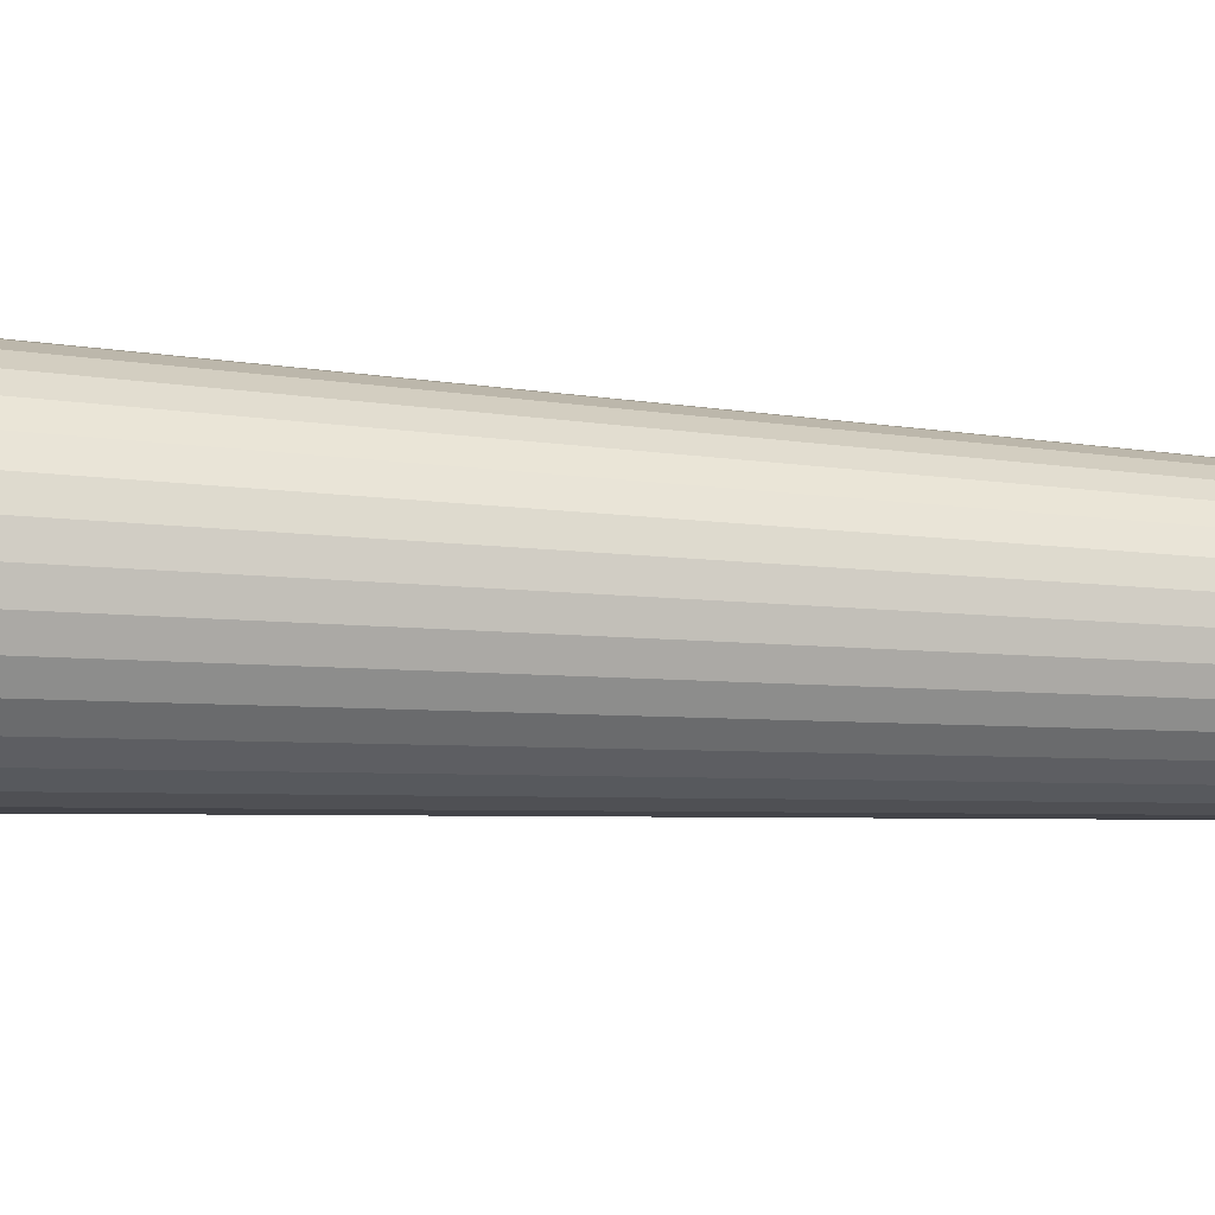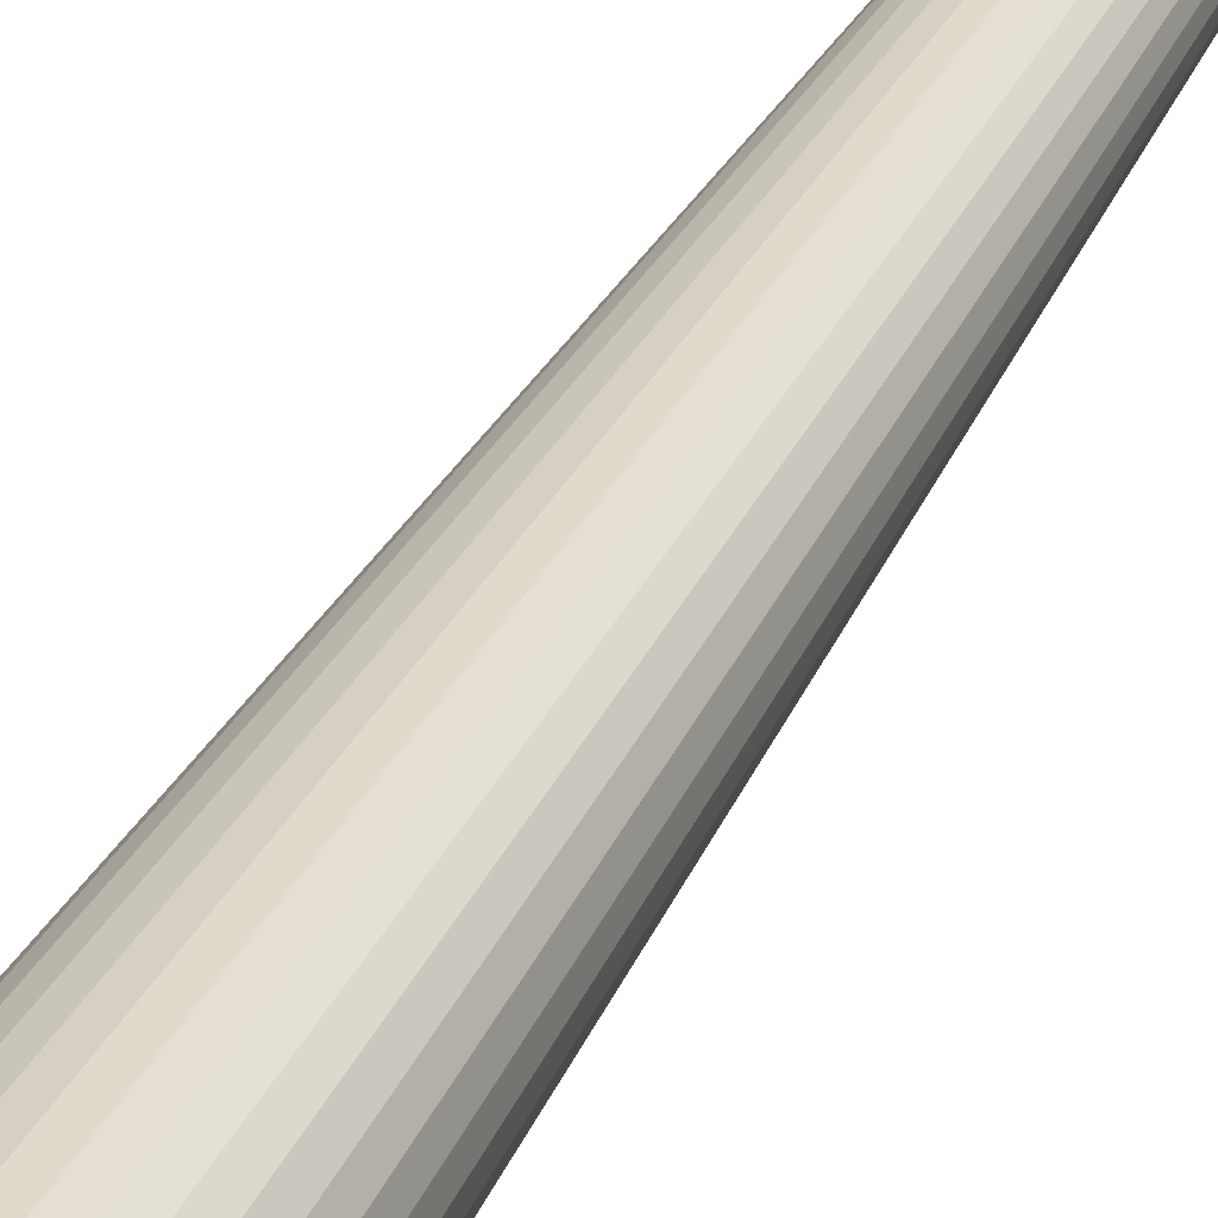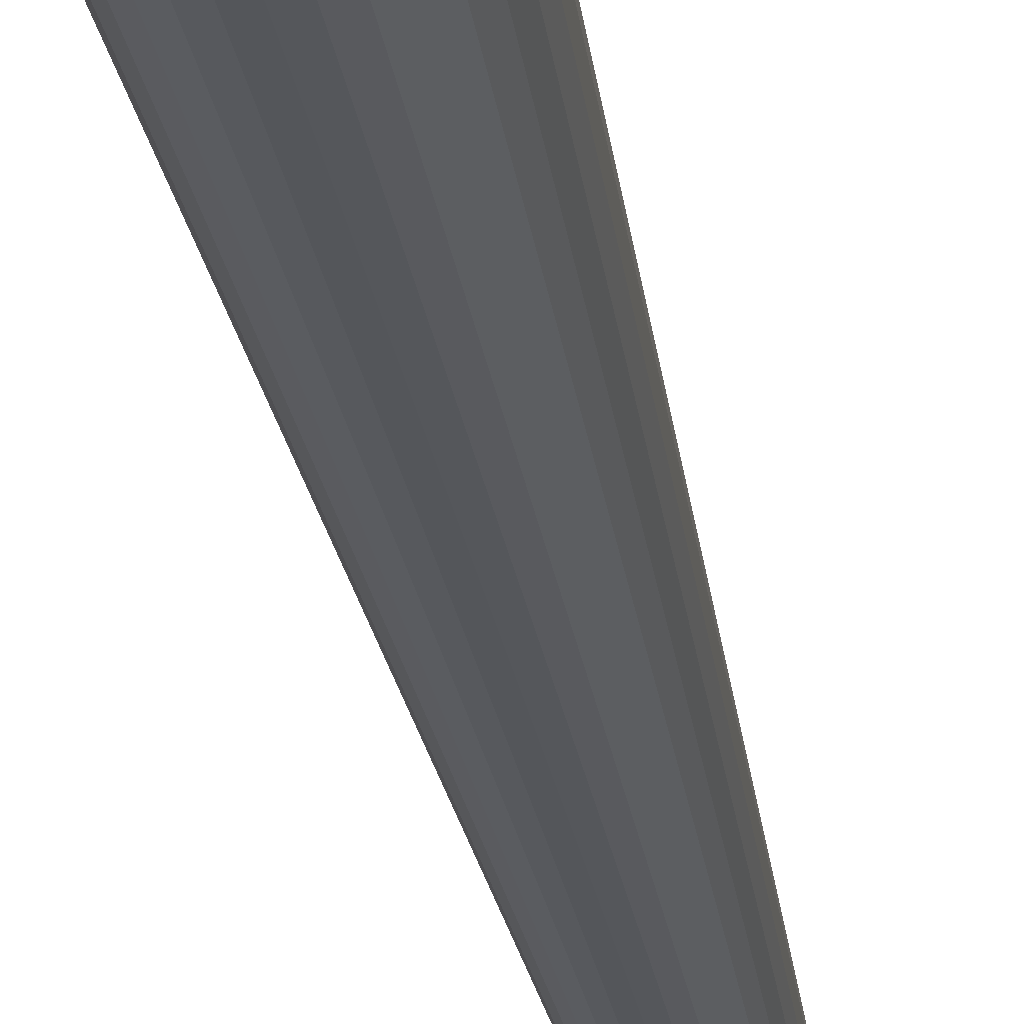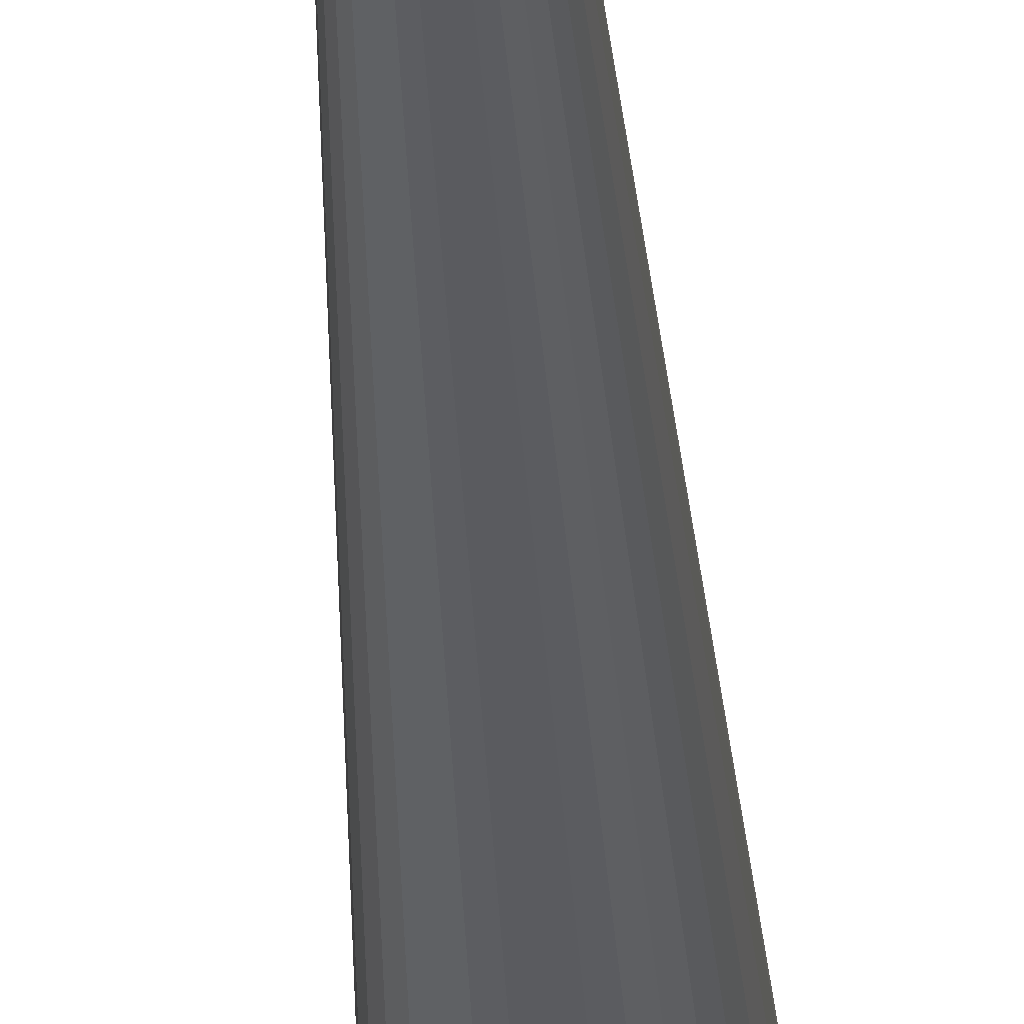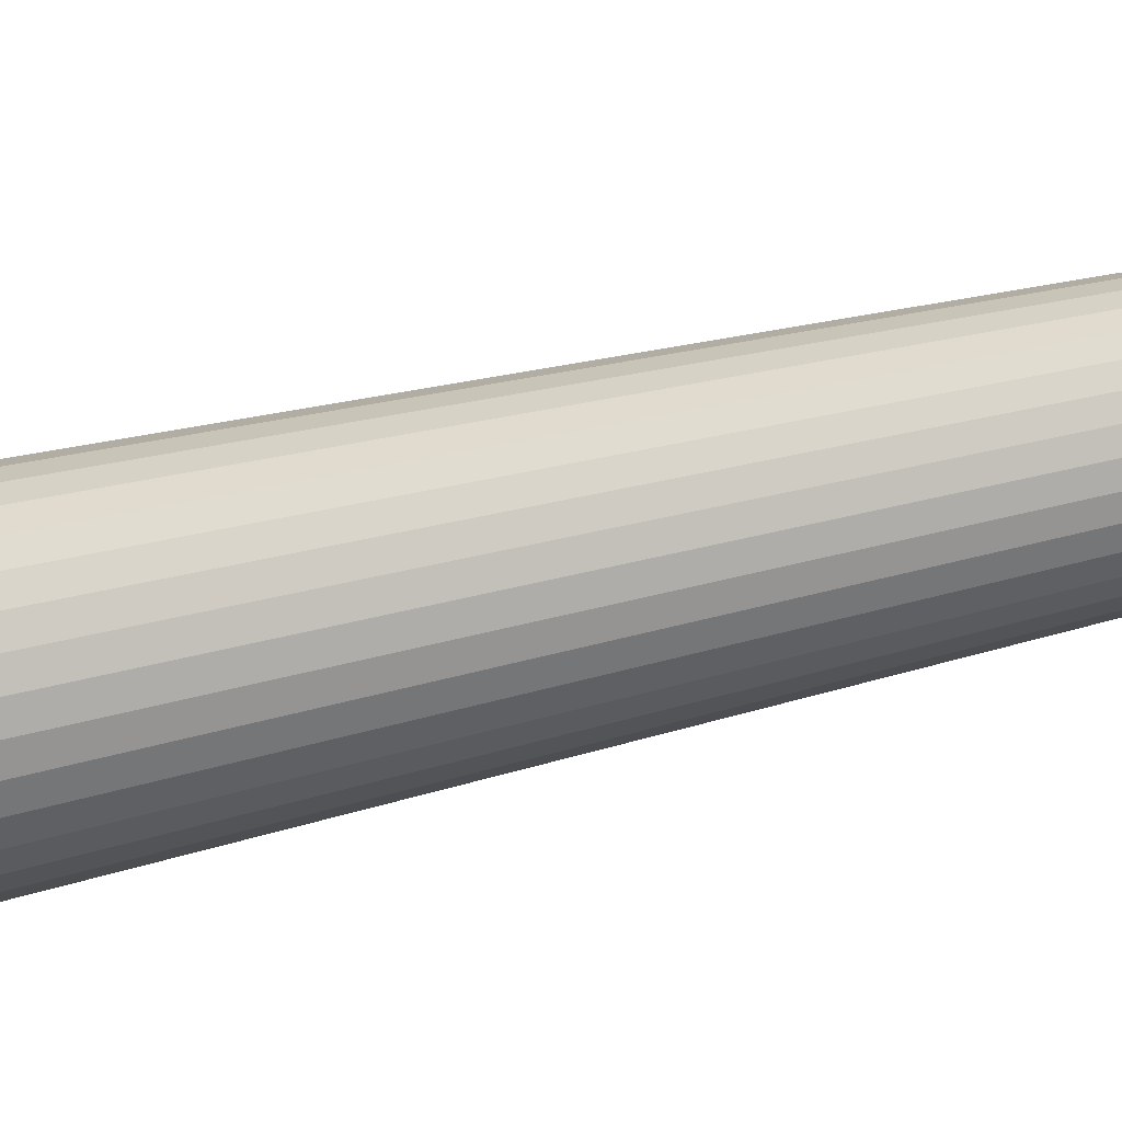
<metadata>
{"format":"obj","ext":"obj","renderer":"f3d","projection":"perspective","resolution":1024,"background":"white","views":[{"elev":-14.4,"azim":78.3,"up":"+Z"},{"elev":32.0,"azim":21.7,"up":"+Z"},{"elev":-28.9,"azim":9.2,"up":"+Z"},{"elev":-31.2,"azim":-176.9,"up":"+Z"},{"elev":-50.5,"azim":105.2,"up":"+Z"}]}
</metadata>
<code>
o Cone
v 0 23.25 0
v -0.1951 0.0511 -0.9808
v -0.3827 0.0511 -0.9239
v -0.5556 0.0511 -0.8315
v -0.7071 0.0511 -0.7071
v -0.8315 0.0511 -0.5556
v -0.9239 0.0511 -0.3827
v -0.9808 0.0511 -0.1951
v -1 0.0511 0
v -0.9808 0.0511 0.1951
v -0.9239 0.0511 0.3827
v -0.8315 0.0511 0.5556
v -0.7071 0.0511 0.7071
v -0.5556 0.0511 0.8315
v -0.3827 0.0511 0.9239
v -0.1951 0.0511 0.9808
v 0 0.0511 1
v 0.1951 0.0511 0.9808
v 0.3827 0.0511 0.9239
v 0.5556 0.0511 0.8315
v 0.7071 0.0511 0.7071
v 0.8315 0.0511 0.5556
v 0.9239 0.0511 0.3827
v 0.9808 0.0511 0.1951
v 1 0.0511 0
v 0.9808 0.0511 -0.1951
v 0.9239 0.0511 -0.3827
v 0.8315 0.0511 -0.5556
v 0.7071 0.0511 -0.7071
v 0.5556 0.0511 -0.8315
v 0.3827 0.0511 -0.9239
v 0.1951 0.0511 -0.9808
v 0 0.0511 -1
f 2 1 33
f 21 1 20
f 12 1 11
f 33 1 32
f 32 1 31
f 11 1 10
f 31 1 30
f 30 1 29
f 10 1 9
f 29 1 28
f 28 1 27
f 9 1 8
f 27 1 26
f 26 1 25
f 8 1 7
f 25 1 24
f 24 1 23
f 23 1 22
f 22 1 21
f 3 1 2
f 13 1 12
f 6 5 4 3 2 33 32 31 30 29 28 27 26 25 24 23 22 21 20 19 18 17 16 15 14 13 12 11 10 9 8 7
f 14 1 13
f 20 1 19
f 7 1 6
f 6 1 5
f 19 1 18
f 18 1 17
f 5 1 4
f 17 1 16
f 16 1 15
f 4 1 3
f 15 1 14

</code>
